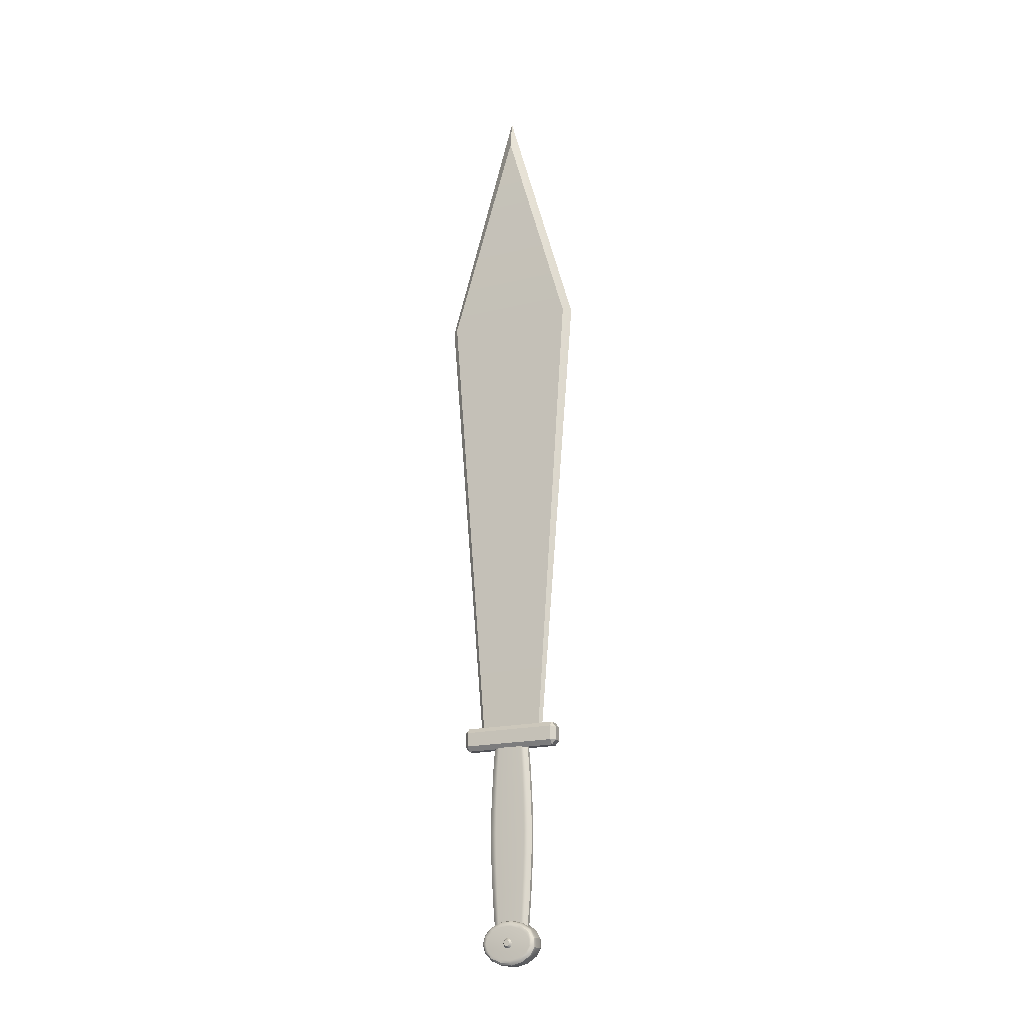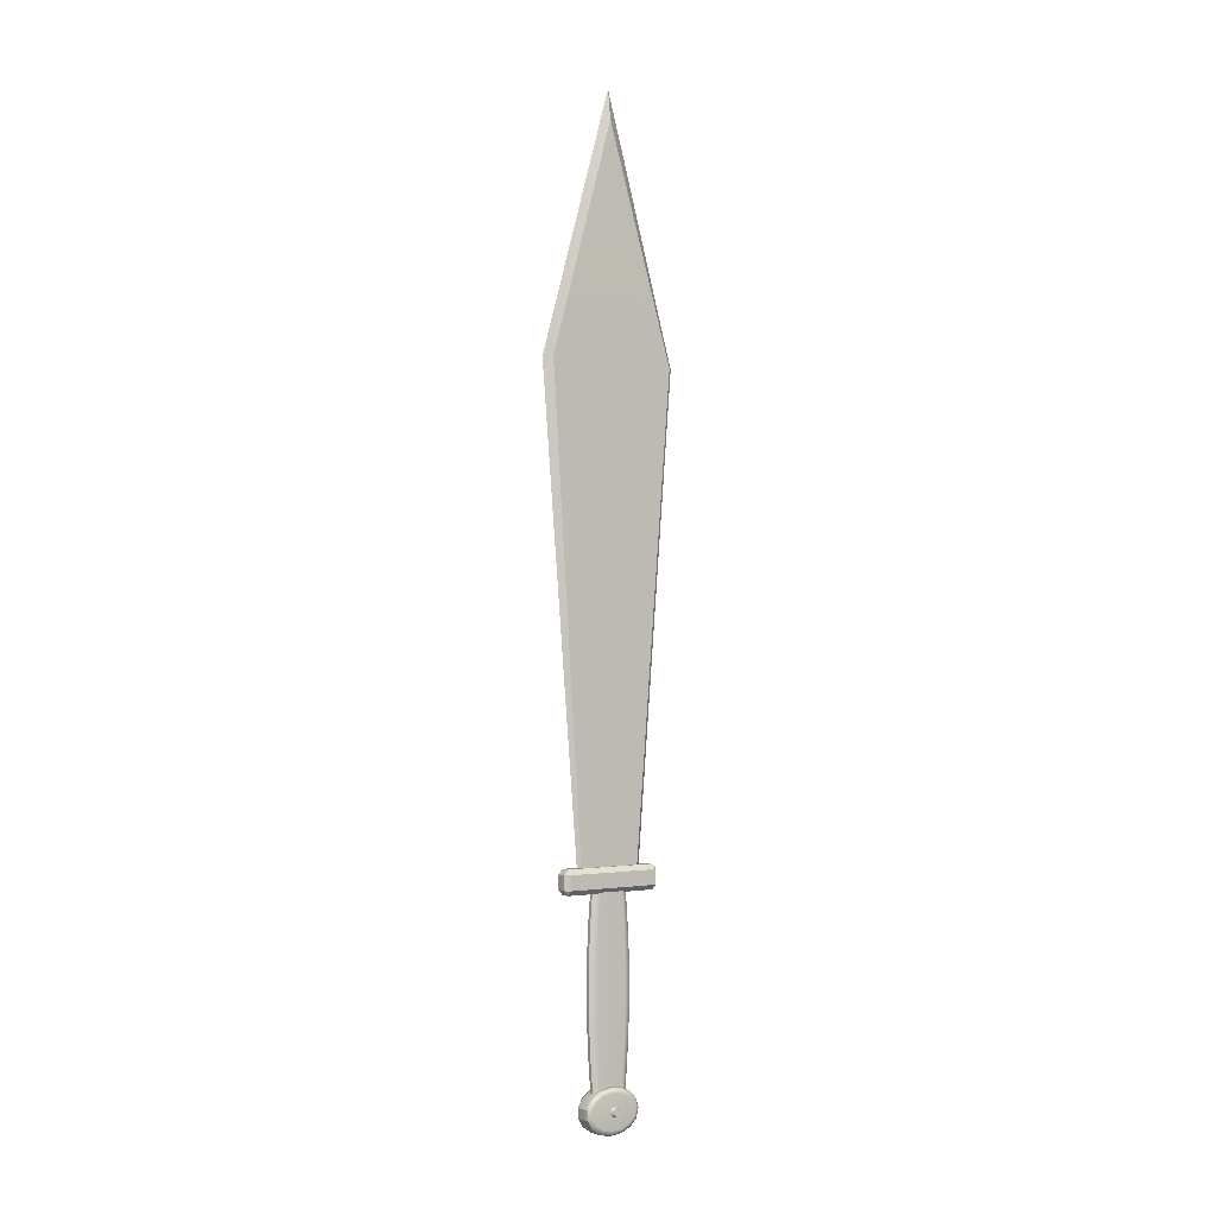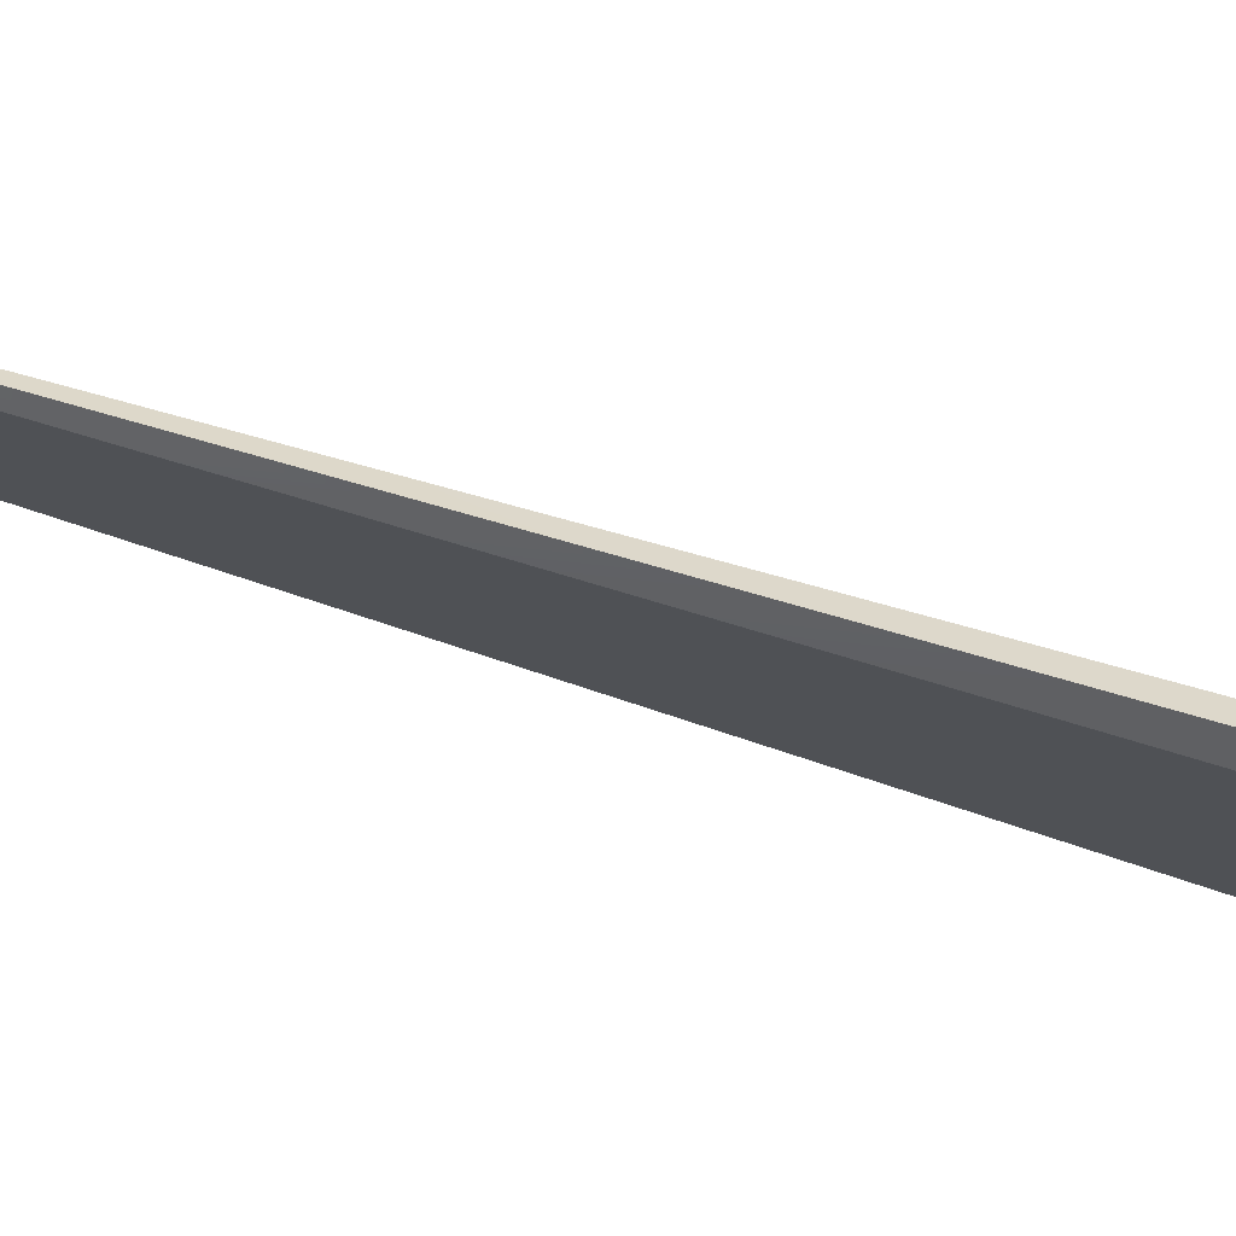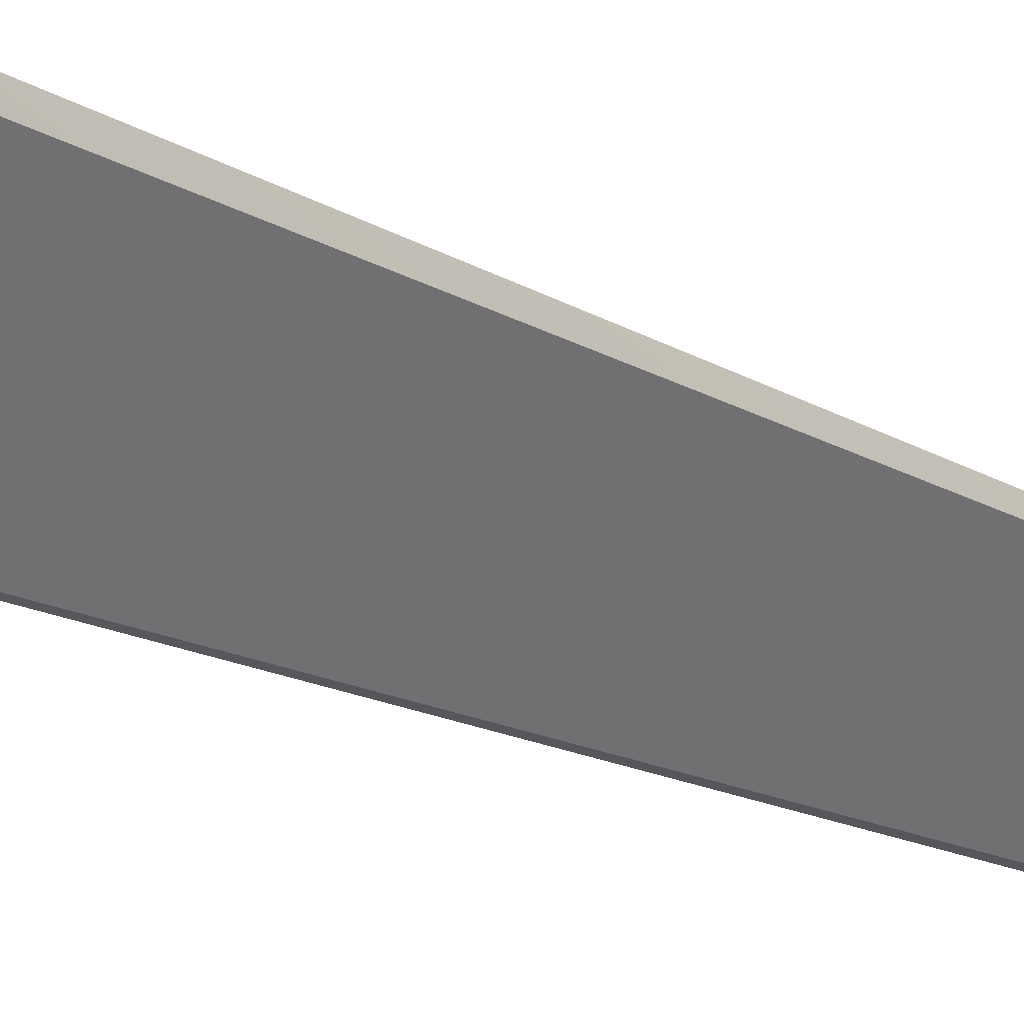
<metadata>
{"format":"obj","ext":"obj","renderer":"f3d","projection":"perspective","resolution":1024,"background":"white","views":[{"elev":-18.3,"azim":115.7,"up":"+Y"},{"elev":-1.7,"azim":-126.3,"up":"+Y"},{"elev":79.0,"azim":106.7,"up":"+Z"},{"elev":29.6,"azim":-55.8,"up":"+Z"}]}
</metadata>
<code>
v -0.054 1.158 1.18
v -0.054 1.158 0.9332
v -0.054 -0.8047 0.9332
v -0.054 -0.8047 1.18
v -0.054 -0.4947 1.195
v -0.054 -0.2585 1.205
v -0.054 -0.02237 1.214
v -0.054 0.2138 1.217
v -0.054 0.4499 1.214
v -0.054 0.6861 1.205
v -0.054 0.9222 1.195
v -0.054 0.9222 0.9177
v -0.054 0.6861 0.9076
v -0.054 0.4499 0.8993
v -0.054 0.2138 0.896
v -0.054 -0.02237 0.8993
v -0.054 -0.2585 0.9076
v -0.054 -0.4947 0.9177
v 0.054 -0.4947 0.9177
v 0.054 -0.8047 0.9332
v 0.054 -0.4947 1.195
v 0.054 -0.8047 1.18
v 0.054 0.9222 0.9177
v 0.054 0.9222 1.195
v 0.054 1.158 0.9332
v 0.054 1.158 1.18
v 0.054 0.6861 0.9076
v 0.054 0.6861 1.205
v 0.054 0.4499 0.8993
v 0.054 0.4499 1.214
v 0.054 0.2138 0.896
v 0.054 0.2138 1.217
v 0.054 -0.02237 0.8993
v 0.054 -0.02237 1.214
v 0.054 -0.2585 0.9076
v 0.054 -0.2585 1.205
v 0.04319 -0.4947 0.8819
v 0.01798 -0.4947 0.8479
v -0.01798 -0.4947 0.8479
v -0.04319 -0.4947 0.8819
v -0.04319 -0.8047 0.9015
v -0.01824 -0.8047 0.8733
v 0.01823 -0.8047 0.8733
v 0.04319 -0.8047 0.9015
v -0.04319 -0.8047 1.211
v -0.01824 -0.8047 1.24
v 0.01823 -0.8047 1.24
v 0.04319 -0.8047 1.211
v -0.04319 -0.4947 1.231
v -0.01798 -0.4947 1.265
v 0.01798 -0.4947 1.265
v 0.04319 -0.4947 1.231
v -0.04319 -0.2585 1.244
v -0.01815 -0.2585 1.278
v 0.01815 -0.2585 1.278
v 0.04319 -0.2585 1.244
v -0.04319 -0.01615 1.254
v -0.01828 -0.01753 1.29
v 0.01828 -0.01753 1.29
v 0.04319 -0.01615 1.254
v -0.04319 0.2138 1.258
v -0.01833 0.2138 1.294
v 0.01832 0.2138 1.294
v 0.04319 0.2138 1.258
v -0.04319 0.4437 1.254
v -0.01828 0.4451 1.29
v 0.01828 0.4451 1.29
v 0.04319 0.4437 1.254
v -0.04319 0.6861 1.244
v -0.01815 0.6861 1.278
v 0.01815 0.6861 1.278
v 0.04319 0.6861 1.244
v -0.04319 0.9101 1.232
v -0.01798 0.913 1.265
v 0.01798 0.913 1.265
v 0.04319 0.9101 1.232
v -0.04319 1.158 1.211
v -0.01768 1.158 1.244
v 0.01768 1.158 1.244
v 0.04319 1.158 1.211
v -0.04319 1.158 0.9015
v -0.01768 1.158 0.869
v 0.01768 1.158 0.869
v 0.04319 1.158 0.9015
v -0.04319 0.9101 0.8814
v -0.01798 0.913 0.8476
v 0.01798 0.913 0.8476
v 0.04319 0.9101 0.8814
v -0.04319 0.6861 0.8692
v -0.01815 0.6861 0.8344
v 0.01815 0.6861 0.8344
v 0.04319 0.6861 0.8692
v -0.04319 0.4437 0.8586
v -0.01828 0.4451 0.8232
v 0.01828 0.4451 0.8232
v 0.04319 0.4437 0.8586
v -0.04319 0.2138 0.8547
v -0.01833 0.2138 0.819
v 0.01832 0.2138 0.819
v 0.04319 0.2138 0.8547
v -0.04319 -0.01615 0.8586
v -0.01828 -0.01753 0.8232
v 0.01828 -0.01753 0.8232
v 0.04319 -0.01615 0.8586
v -0.04319 -0.2585 0.8692
v -0.01815 -0.2585 0.8344
v 0.01815 -0.2585 0.8344
v 0.04319 -0.2585 0.8692
v -0.1047 -0.9183 1.056
v 0.1047 -0.9183 1.056
v -0.05238 -1.012 1.332
v -0.07856 -1.007 1.326
v -0.09772 -0.9959 1.309
v -0.1047 -0.9802 1.286
v -0.05238 -1.089 1.259
v -0.07856 -1.082 1.255
v -0.09772 -1.064 1.244
v -0.1047 -1.039 1.23
v -0.05238 -1.136 1.15
v -0.07856 -1.129 1.148
v -0.09772 -1.108 1.144
v -0.1047 -1.08 1.138
v -0.05238 -1.146 1.025
v -0.07856 -1.138 1.025
v -0.09772 -1.117 1.027
v -0.1047 -1.088 1.029
v -0.05238 -1.117 0.9054
v -0.07856 -1.109 0.9081
v -0.09772 -1.09 0.9155
v -0.1047 -1.063 0.9256
v -0.05238 -1.053 0.8121
v -0.07856 -1.047 0.8171
v -0.09772 -1.032 0.8309
v -0.1047 -1.011 0.8498
v -0.05238 -0.966 0.761
v -0.07856 -0.9637 0.768
v -0.09772 -0.9575 0.7872
v -0.1047 -0.9491 0.8134
v -0.05238 -0.8707 0.761
v -0.07856 -0.873 0.768
v -0.09772 -0.8792 0.7872
v -0.1047 -0.8876 0.8134
v -0.05238 -0.7837 0.8121
v -0.07856 -0.7893 0.8171
v -0.09772 -0.8047 0.8309
v -0.1047 -0.8257 0.8498
v -0.05238 -0.72 0.9054
v -0.07856 -0.7272 0.9081
v -0.09772 -0.747 0.9155
v -0.1047 -0.7739 0.9256
v -0.05238 -0.6905 1.025
v -0.07856 -0.6983 1.025
v -0.09772 -0.7195 1.027
v -0.1047 -0.7485 1.029
v -0.05238 -0.7005 1.15
v -0.07856 -0.7081 1.148
v -0.09772 -0.7288 1.144
v -0.1047 -0.7572 1.138
v -0.05238 -0.7481 1.259
v -0.07856 -0.7547 1.255
v -0.09772 -0.7727 1.244
v -0.1047 -0.7974 1.23
v -0.05238 -0.8252 1.332
v -0.07856 -0.8294 1.326
v -0.09772 -0.8408 1.309
v -0.1047 -0.8564 1.286
v -0.05238 -0.9183 1.358
v -0.07856 -0.9183 1.351
v -0.09772 -0.9183 1.331
v -0.1047 -0.9183 1.304
v 0.05237 -1.012 1.332
v 0.07856 -1.007 1.326
v 0.09772 -0.9959 1.309
v 0.1047 -0.9802 1.286
v 0.05237 -1.089 1.259
v 0.07856 -1.082 1.255
v 0.09772 -1.064 1.244
v 0.1047 -1.039 1.23
v 0.05237 -1.136 1.15
v 0.07856 -1.129 1.148
v 0.09772 -1.108 1.144
v 0.1047 -1.08 1.138
v 0.05237 -1.146 1.025
v 0.07856 -1.138 1.025
v 0.09772 -1.117 1.027
v 0.1047 -1.088 1.029
v 0.05237 -1.117 0.9054
v 0.07856 -1.109 0.9081
v 0.09772 -1.09 0.9155
v 0.1047 -1.063 0.9256
v 0.05237 -1.053 0.8121
v 0.07856 -1.047 0.8171
v 0.09772 -1.032 0.8309
v 0.1047 -1.011 0.8498
v 0.05237 -0.966 0.761
v 0.07856 -0.9637 0.768
v 0.09772 -0.9575 0.7872
v 0.1047 -0.9491 0.8134
v 0.05237 -0.8707 0.761
v 0.07856 -0.873 0.768
v 0.09772 -0.8792 0.7872
v 0.1047 -0.8876 0.8134
v 0.05237 -0.7837 0.8121
v 0.07856 -0.7893 0.8171
v 0.09772 -0.8047 0.8309
v 0.1047 -0.8257 0.8498
v 0.05237 -0.72 0.9054
v 0.07856 -0.7272 0.9081
v 0.09772 -0.747 0.9155
v 0.1047 -0.7739 0.9256
v 0.05237 -0.6905 1.025
v 0.07856 -0.6983 1.025
v 0.09772 -0.7195 1.027
v 0.1047 -0.7485 1.029
v 0.05237 -0.7005 1.15
v 0.07856 -0.7081 1.148
v 0.09772 -0.7288 1.144
v 0.1047 -0.7572 1.138
v 0.05237 -0.7481 1.259
v 0.07856 -0.7547 1.255
v 0.09772 -0.7727 1.244
v 0.1047 -0.7974 1.23
v 0.05237 -0.8252 1.332
v 0.07856 -0.8294 1.326
v 0.09772 -0.8408 1.309
v 0.1047 -0.8564 1.286
v 0.05237 -0.9183 1.358
v 0.07856 -0.9183 1.351
v 0.09772 -0.9183 1.331
v 0.1047 -0.9183 1.304
v -0.07367 6.049 1.73
v -0.07367 6.049 0.3825
v -0.02118 1.283 0.7387
v -0.02118 1.283 1.374
v -0.03803 8.347 1.056
v 0.02118 1.283 1.374
v 0.07367 6.049 1.73
v 0.02118 1.283 0.7387
v 0.07367 6.049 0.3825
v 0.03802 8.347 1.056
v -4e-06 1.283 1.408
v -4e-06 6.049 1.803
v -4e-06 8.643 1.056
v -4e-06 6.049 0.31
v -4e-06 1.283 0.7045
v -0.1313 -0.9183 1.056
v 0.1313 -0.9183 1.056
v -0.08166 -0.9453 1.112
v -0.1313 -0.9318 1.084
v -0.08166 -0.9677 1.097
v -0.1313 -0.943 1.077
v -0.08166 -0.9815 1.075
v -0.1313 -0.9499 1.066
v -0.08166 -0.9843 1.05
v -0.1313 -0.9513 1.053
v -0.08166 -0.9758 1.026
v -0.1313 -0.9471 1.041
v -0.08166 -0.9574 1.008
v -0.1313 -0.9379 1.032
v -0.08166 -0.9321 0.9973
v -0.1313 -0.9252 1.027
v -0.08166 -0.9045 0.9973
v -0.1313 -0.9114 1.027
v -0.08166 -0.8793 1.008
v -0.1313 -0.8988 1.032
v -0.08166 -0.8609 1.026
v -0.1313 -0.8896 1.041
v -0.08166 -0.8523 1.05
v -0.1313 -0.8853 1.053
v -0.08166 -0.8552 1.075
v -0.1313 -0.8868 1.066
v -0.08166 -0.869 1.097
v -0.1313 -0.8937 1.077
v -0.08166 -0.8913 1.112
v -0.1313 -0.9048 1.084
v -0.08166 -0.9183 1.117
v -0.1313 -0.9183 1.087
v 0.08166 -0.9453 1.112
v 0.1313 -0.9318 1.084
v 0.08166 -0.9677 1.097
v 0.1313 -0.943 1.077
v 0.08166 -0.9815 1.075
v 0.1313 -0.9499 1.066
v 0.08166 -0.9843 1.05
v 0.1313 -0.9513 1.053
v 0.08166 -0.9758 1.026
v 0.1313 -0.9471 1.041
v 0.08166 -0.9574 1.008
v 0.1313 -0.9379 1.032
v 0.08166 -0.9321 0.9973
v 0.1313 -0.9252 1.027
v 0.08166 -0.9045 0.9973
v 0.1313 -0.9114 1.027
v 0.08166 -0.8793 1.008
v 0.1313 -0.8988 1.032
v 0.08166 -0.8609 1.026
v 0.1313 -0.8896 1.041
v 0.08166 -0.8523 1.05
v 0.1313 -0.8853 1.053
v 0.08166 -0.8552 1.075
v 0.1313 -0.8868 1.066
v 0.08166 -0.869 1.097
v 0.1313 -0.8937 1.077
v 0.08166 -0.8913 1.112
v 0.1313 -0.9048 1.084
v 0.08166 -0.9183 1.117
v 0.1313 -0.9183 1.087
v -0.04447 1.34 1.542
v -0.08894 1.292 1.542
v -0.04447 1.292 1.587
v -0.04447 1.292 0.526
v -0.08894 1.292 0.5704
v -0.04447 1.34 0.5704
v -0.04447 1.098 0.5704
v -0.08894 1.147 0.5704
v -0.04447 1.147 0.526
v -0.04447 1.147 1.587
v -0.08894 1.147 1.542
v -0.04447 1.098 1.542
v 0.08893 1.147 1.542
v 0.04447 1.147 1.587
v 0.04447 1.098 1.542
v 0.04447 1.34 1.542
v 0.04447 1.292 1.587
v 0.08893 1.292 1.542
v 0.08893 1.147 0.5704
v 0.04447 1.098 0.5704
v 0.04447 1.147 0.526
v 0.08893 1.292 0.5704
v 0.04447 1.292 0.526
v 0.04447 1.34 0.5704
f 20 19 21 22
f 24 23 25 26
f 28 27 23 24
f 30 29 27 28
f 32 31 29 30
f 34 33 31 32
f 36 35 33 34
f 21 19 35 36
f 3 4 5 18
f 11 1 2 12
f 10 11 12 13
f 9 10 13 14
f 8 9 14 15
f 7 8 15 16
f 6 7 16 17
f 5 6 17 18
f 40 39 42 41
f 39 38 43 42
f 38 37 44 43
f 3 18 40 41
f 5 4 45 49
f 4 3 41 45
f 12 2 81 85
f 2 1 77 81
f 1 11 73 77
f 13 12 85 89
f 11 10 69 73
f 14 13 89 93
f 10 9 65 69
f 15 14 93 97
f 9 8 61 65
f 16 15 97 101
f 8 7 57 61
f 17 16 101 105
f 7 6 53 57
f 18 17 105 40
f 6 5 49 53
f 44 37 19 20
f 48 44 20 22
f 52 48 22 21
f 56 52 21 36
f 60 56 36 34
f 64 60 34 32
f 68 64 32 30
f 72 68 30 28
f 76 72 28 24
f 80 76 24 26
f 84 80 26 25
f 88 84 25 23
f 92 88 23 27
f 96 92 27 29
f 100 96 29 31
f 104 100 31 33
f 108 104 33 35
f 37 108 35 19
f 43 44 48 47
f 41 42 46 45
f 42 43 47 46
f 47 48 52 51
f 45 46 50 49
f 46 47 51 50
f 51 52 56 55
f 49 50 54 53
f 50 51 55 54
f 55 56 60 59
f 53 54 58 57
f 54 55 59 58
f 59 60 64 63
f 57 58 62 61
f 58 59 63 62
f 63 64 68 67
f 61 62 66 65
f 62 63 67 66
f 67 68 72 71
f 65 66 70 69
f 66 67 71 70
f 71 72 76 75
f 69 70 74 73
f 70 71 75 74
f 75 76 80 79
f 73 74 78 77
f 74 75 79 78
f 79 80 84 83
f 77 78 82 81
f 78 79 83 82
f 83 84 88 87
f 81 82 86 85
f 82 83 87 86
f 87 88 92 91
f 85 86 90 89
f 86 87 91 90
f 91 92 96 95
f 89 90 94 93
f 90 91 95 94
f 95 96 100 99
f 93 94 98 97
f 94 95 99 98
f 99 100 104 103
f 97 98 102 101
f 98 99 103 102
f 103 104 108 107
f 101 102 106 105
f 102 103 107 106
f 37 38 107 108
f 38 39 106 107
f 39 40 105 106
f 111 115 175 171
f 115 119 179 175
f 119 123 183 179
f 123 127 187 183
f 127 131 191 187
f 131 135 195 191
f 135 139 199 195
f 139 143 203 199
f 143 147 207 203
f 147 151 211 207
f 151 155 215 211
f 155 159 219 215
f 159 163 223 219
f 163 167 227 223
f 167 111 171 227
f 118 114 109
f 122 118 109
f 126 122 109
f 130 126 109
f 134 130 109
f 138 134 109
f 142 138 109
f 146 142 109
f 150 146 109
f 154 150 109
f 158 154 109
f 162 158 109
f 166 162 109
f 170 166 109
f 114 170 109
f 174 178 110
f 178 182 110
f 182 186 110
f 186 190 110
f 190 194 110
f 194 198 110
f 198 202 110
f 202 206 110
f 206 210 110
f 210 214 110
f 214 218 110
f 218 222 110
f 222 226 110
f 226 230 110
f 230 174 110
f 113 114 118 117
f 111 112 116 115
f 112 113 117 116
f 117 118 122 121
f 115 116 120 119
f 116 117 121 120
f 121 122 126 125
f 119 120 124 123
f 120 121 125 124
f 125 126 130 129
f 123 124 128 127
f 124 125 129 128
f 129 130 134 133
f 127 128 132 131
f 128 129 133 132
f 133 134 138 137
f 131 132 136 135
f 132 133 137 136
f 137 138 142 141
f 135 136 140 139
f 136 137 141 140
f 141 142 146 145
f 139 140 144 143
f 140 141 145 144
f 145 146 150 149
f 143 144 148 147
f 144 145 149 148
f 149 150 154 153
f 147 148 152 151
f 148 149 153 152
f 153 154 158 157
f 151 152 156 155
f 152 153 157 156
f 157 158 162 161
f 155 156 160 159
f 156 157 161 160
f 161 162 166 165
f 159 160 164 163
f 160 161 165 164
f 165 166 170 169
f 163 164 168 167
f 164 165 169 168
f 114 113 169 170
f 113 112 168 169
f 112 111 167 168
f 173 174 230 229
f 171 172 228 227
f 172 173 229 228
f 174 173 177 178
f 173 172 176 177
f 172 171 175 176
f 178 177 181 182
f 177 176 180 181
f 176 175 179 180
f 182 181 185 186
f 181 180 184 185
f 180 179 183 184
f 186 185 189 190
f 185 184 188 189
f 184 183 187 188
f 190 189 193 194
f 189 188 192 193
f 188 187 191 192
f 194 193 197 198
f 193 192 196 197
f 192 191 195 196
f 198 197 201 202
f 197 196 200 201
f 196 195 199 200
f 202 201 205 206
f 201 200 204 205
f 200 199 203 204
f 206 205 209 210
f 205 204 208 209
f 204 203 207 208
f 210 209 213 214
f 209 208 212 213
f 208 207 211 212
f 214 213 217 218
f 213 212 216 217
f 212 211 215 216
f 218 217 221 222
f 217 216 220 221
f 216 215 219 220
f 222 221 225 226
f 221 220 224 225
f 220 219 223 224
f 226 225 229 230
f 225 224 228 229
f 224 223 227 228
f 237 236 238 239
f 237 239 240
f 231 232 233 234
f 231 235 232
f 231 234 241 242
f 234 233 245 241
f 233 232 244 245
f 232 235 243 244
f 235 231 242 243
f 242 241 236 237
f 243 242 237 240
f 244 243 240 239
f 245 244 239 238
f 241 245 238 236
f 248 249 251 250
f 249 248 276 277
f 250 251 253 252
f 252 253 255 254
f 254 255 257 256
f 256 257 259 258
f 258 259 261 260
f 260 261 263 262
f 262 263 265 264
f 264 265 267 266
f 266 267 269 268
f 268 269 271 270
f 270 271 273 272
f 272 273 275 274
f 274 275 277 276
f 278 279 307 306
f 279 278 280 281
f 281 280 282 283
f 283 282 284 285
f 285 284 286 287
f 287 286 288 289
f 289 288 290 291
f 291 290 292 293
f 293 292 294 295
f 295 294 296 297
f 297 296 298 299
f 299 298 300 301
f 301 300 302 303
f 303 302 304 305
f 305 304 306 307
f 251 249 246
f 253 251 246
f 255 253 246
f 257 255 246
f 259 257 246
f 261 259 246
f 263 261 246
f 265 263 246
f 267 265 246
f 269 267 246
f 271 269 246
f 273 271 246
f 275 273 246
f 277 275 246
f 249 277 246
f 279 281 247
f 281 283 247
f 283 285 247
f 285 287 247
f 287 289 247
f 289 291 247
f 291 293 247
f 293 295 247
f 295 297 247
f 297 299 247
f 299 301 247
f 301 303 247
f 303 305 247
f 305 307 247
f 307 279 247
f 308 310 324 323
f 309 308 313 312
f 310 309 318 317
f 311 313 331 330
f 312 311 316 315
f 314 316 328 327
f 315 314 319 318
f 317 319 322 321
f 320 322 327 326
f 321 320 325 324
f 323 325 329 331
f 326 328 330 329
f 325 320 326 329
f 309 312 315 318
f 310 317 321 324
f 319 314 327 322
f 316 311 330 328
f 313 308 323 331
f 308 309 310
f 311 312 313
f 314 315 316
f 317 318 319
f 320 321 322
f 323 324 325
f 326 327 328
f 329 330 331

</code>
